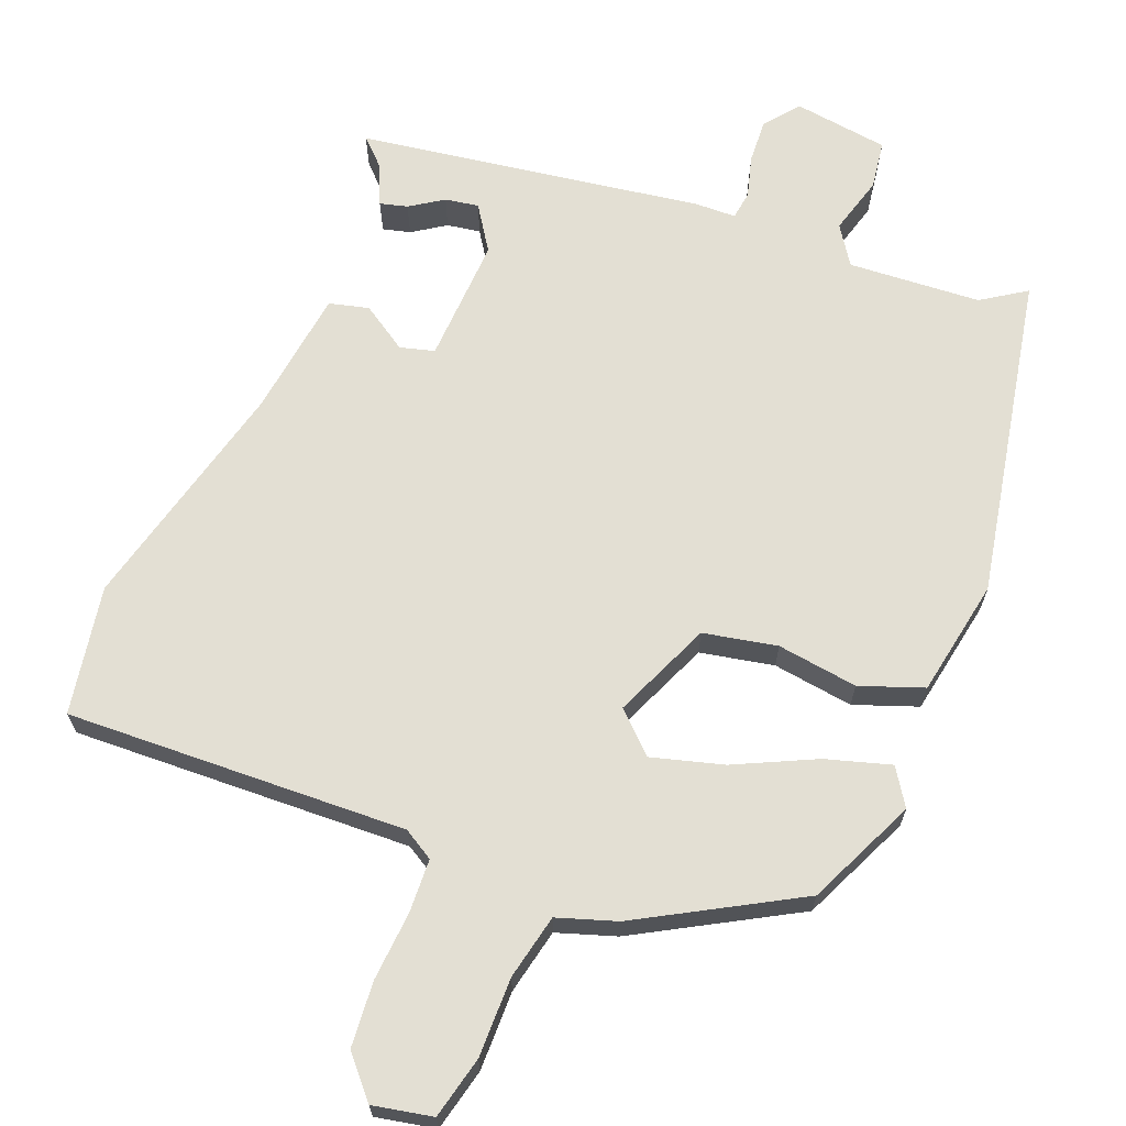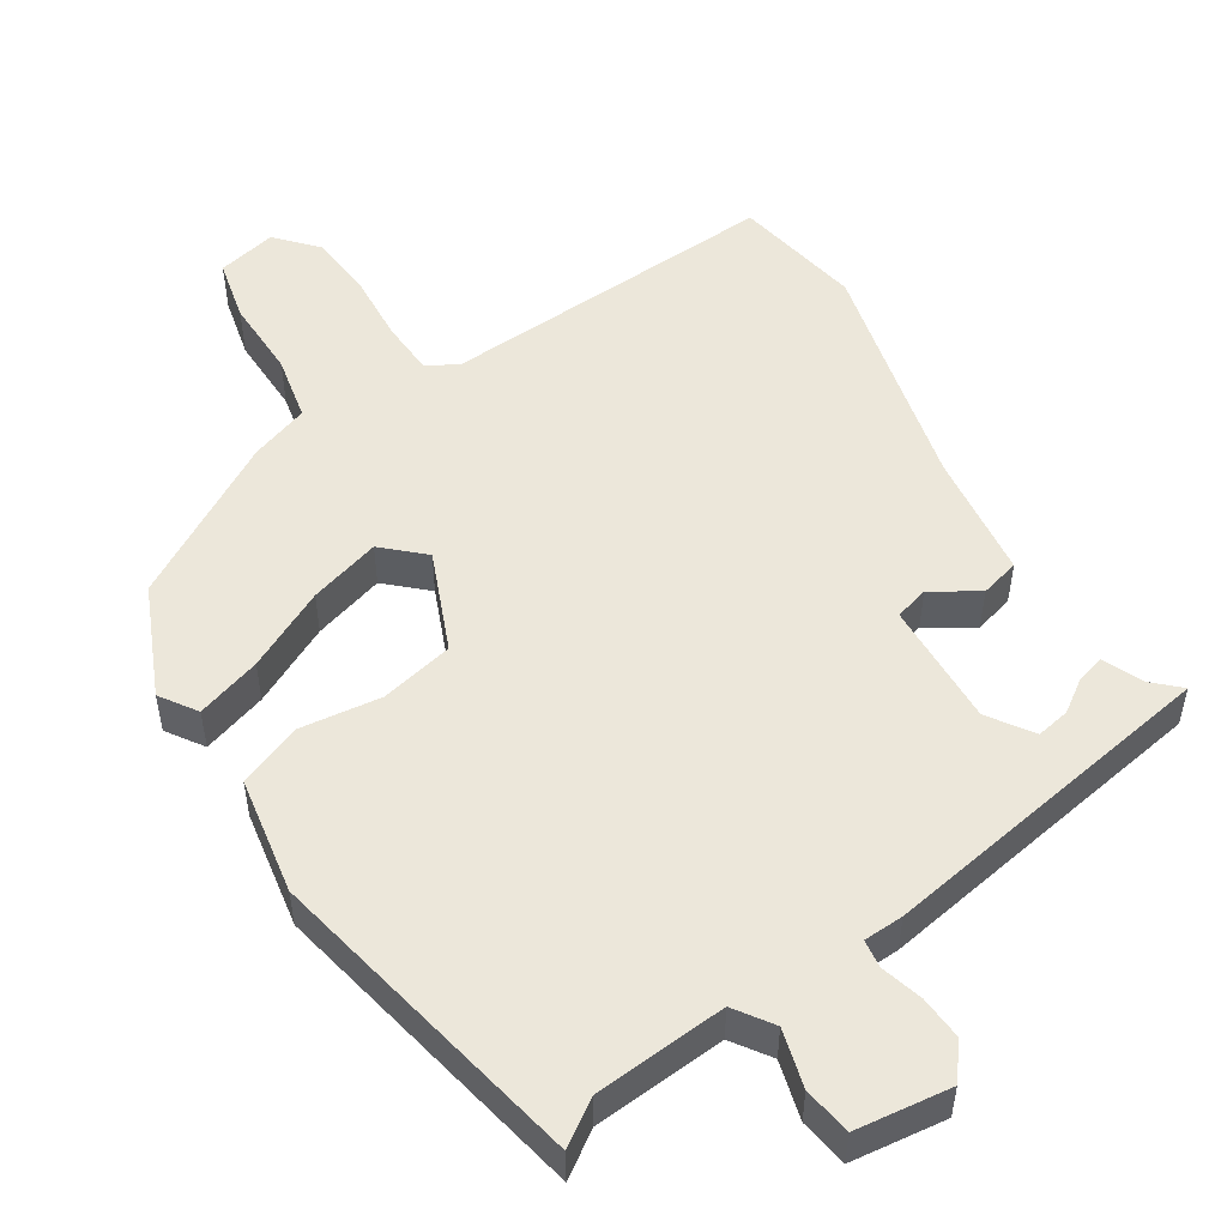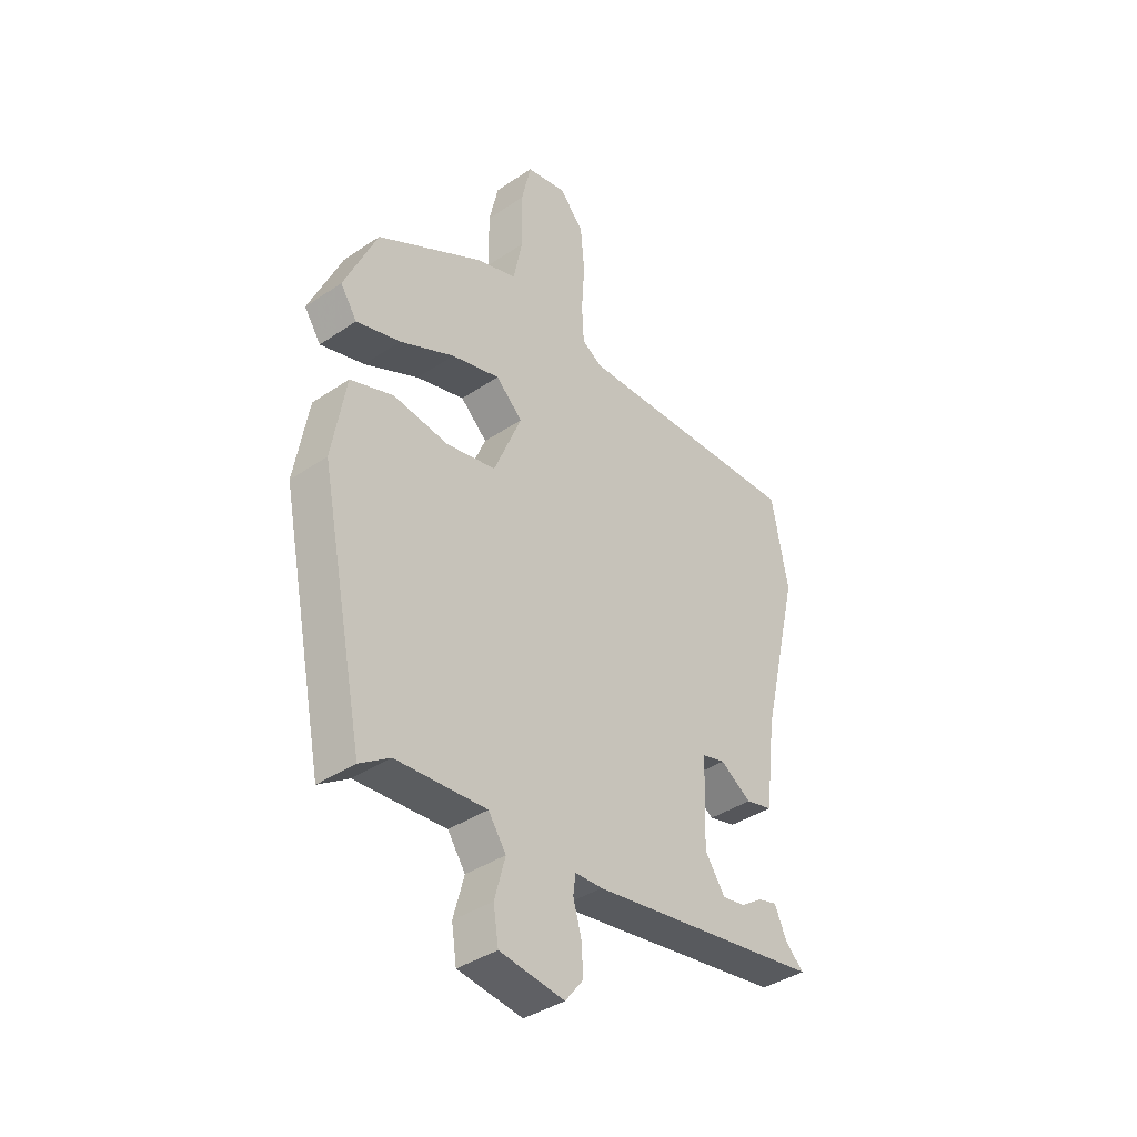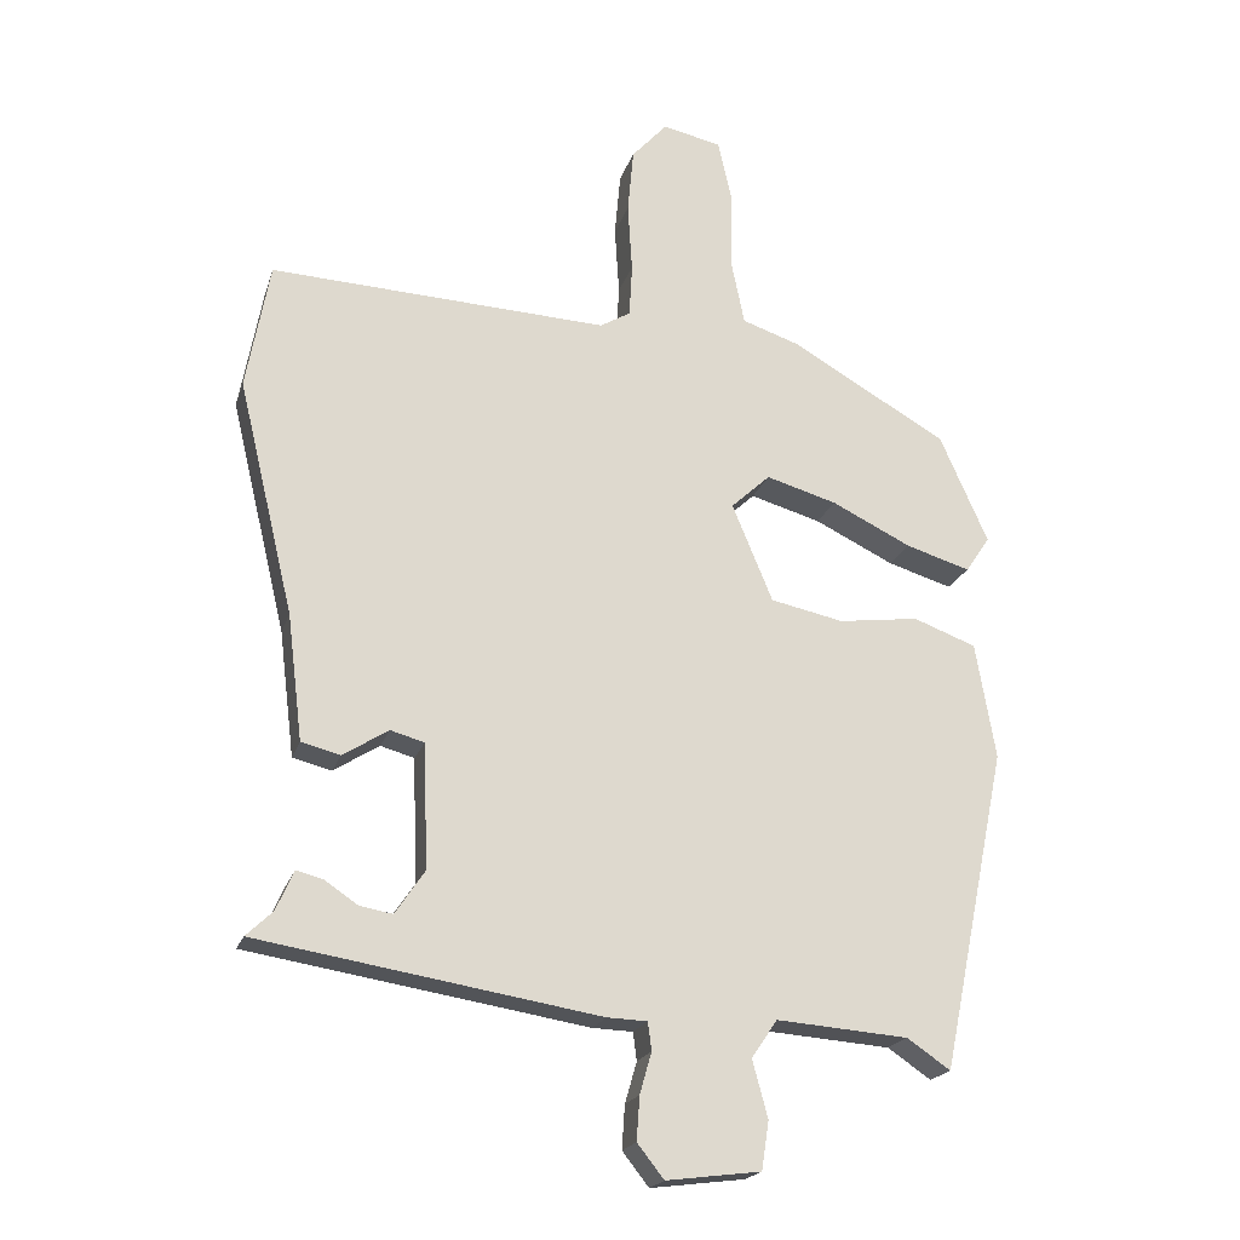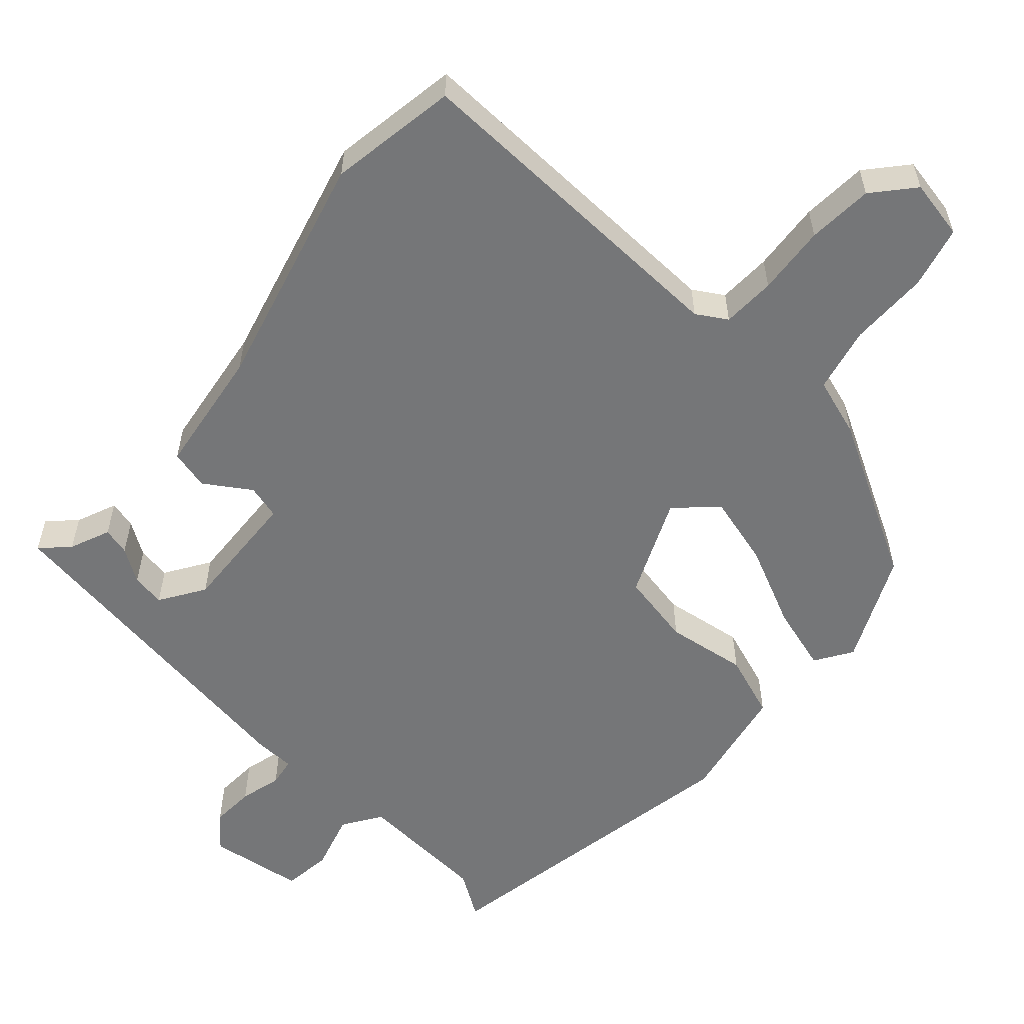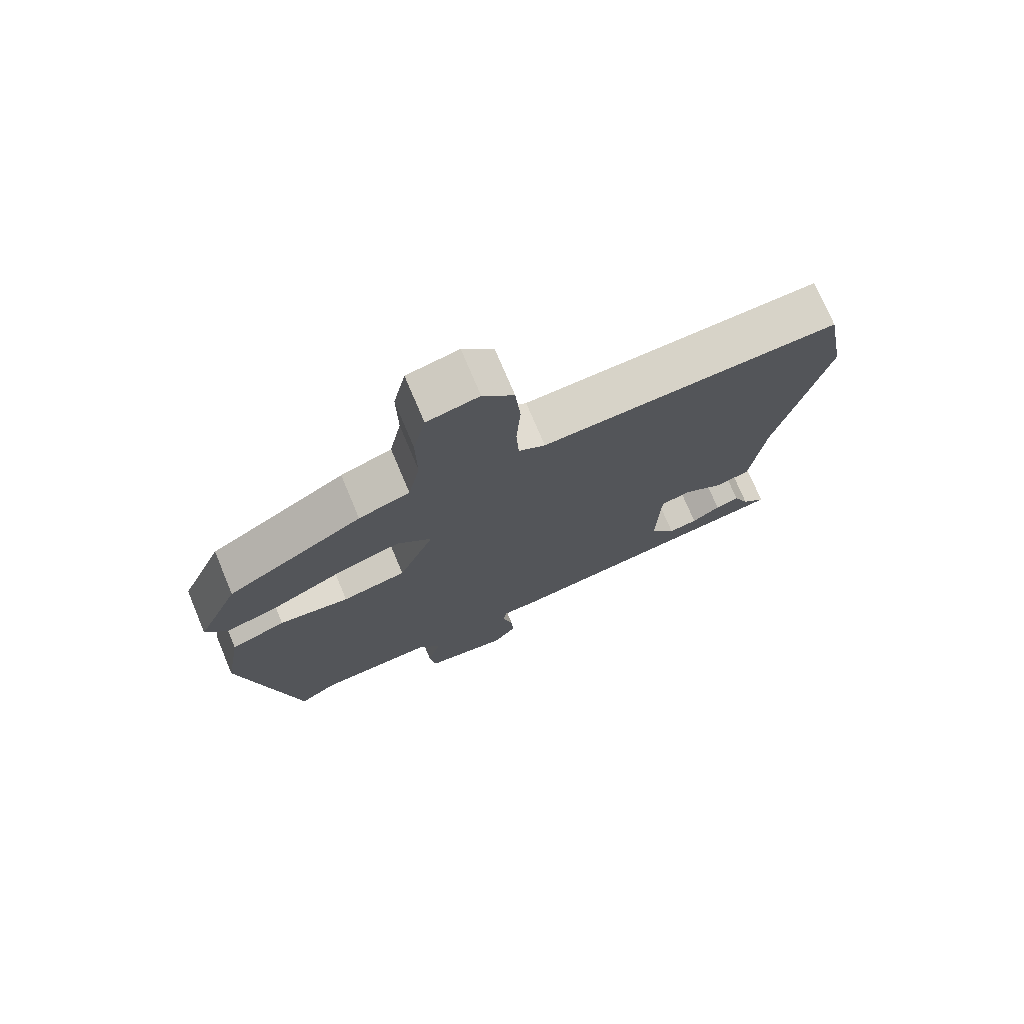
<metadata>
{"format":"obj","ext":"obj","renderer":"f3d","projection":"perspective","resolution":1024,"background":"white","views":[{"elev":67.0,"azim":22.3,"up":"+Y"},{"elev":51.8,"azim":147.6,"up":"+Y"},{"elev":-39.3,"azim":130.1,"up":"+Z"},{"elev":-20.1,"azim":-15.3,"up":"+Z"},{"elev":-56.8,"azim":-40.8,"up":"+Y"},{"elev":74.3,"azim":157.2,"up":"+Z"}]}
</metadata>
<code>
v -0.528 0.07 0.35
v -0.496 0.07 0.523
v -0.037 0.07 0.5
v 0.004 0.07 0.524
v 0.008 0.07 0.596
v 0.002 0.07 0.69
v 0.01 0.07 0.778
v 0.058 0.07 0.831
v 0.138 0.07 0.814
v 0.157 0.07 0.73
v 0.155 0.07 0.623
v 0.173 0.07 0.535
v 0.252 0.07 0.508
v 0.463 0.07 0.386
v 0.528 0.07 0.239
v 0.495 0.07 0.19
v 0.408 0.07 0.217
v 0.3 0.07 0.27
v 0.204 0.07 0.298
v 0.151 0.07 0.249
v 0.206 0.07 0.116
v 0.305 0.07 0.095
v 0.414 0.07 0.109
v 0.499 0.07 0.077
v 0.526 0.07 -0.081
v 0.437 0.07 -0.516
v 0.378 0.07 -0.476
v 0.2 0.07 -0.462
v 0.165 0.07 -0.513
v 0.186 0.07 -0.591
v 0.176 0.07 -0.656
v 0.048 0.07 -0.672
v 0.012 0.07 -0.626
v 0.016 0.07 -0.567
v 0.032 0.07 -0.511
v 0.027 0.07 -0.473
v -0.027 0.07 -0.471
v -0.49 0.07 -0.395
v -0.454 0.07 -0.361
v -0.43 0.07 -0.307
v -0.393 0.07 -0.317
v -0.349 0.07 -0.347
v -0.304 0.07 -0.355
v -0.264 0.07 -0.296
v -0.27 0.07 -0.127
v -0.316 0.07 -0.114
v -0.378 0.07 -0.153
v -0.431 0.07 -0.139
v -0.452 0.07 0.032
v -0.528 0 0.35
v -0.496 0 0.523
v -0.037 0 0.5
v 0.004 0 0.524
v 0.008 0 0.596
v 0.002 0 0.69
v 0.01 0 0.778
v 0.058 0 0.831
v 0.138 0 0.814
v 0.157 0 0.73
v 0.155 0 0.623
v 0.173 0 0.535
v 0.252 0 0.508
v 0.463 0 0.386
v 0.528 0 0.239
v 0.495 0 0.19
v 0.408 0 0.217
v 0.3 0 0.27
v 0.204 0 0.298
v 0.151 0 0.249
v 0.206 0 0.116
v 0.305 0 0.095
v 0.414 0 0.109
v 0.499 0 0.077
v 0.526 0 -0.081
v 0.437 0 -0.516
v 0.378 0 -0.476
v 0.2 0 -0.462
v 0.165 0 -0.513
v 0.186 0 -0.591
v 0.176 0 -0.656
v 0.048 0 -0.672
v 0.012 0 -0.626
v 0.016 0 -0.567
v 0.032 0 -0.511
v 0.027 0 -0.473
v -0.027 0 -0.471
v -0.49 0 -0.395
v -0.454 0 -0.361
v -0.43 0 -0.307
v -0.393 0 -0.317
v -0.349 0 -0.347
v -0.304 0 -0.355
v -0.264 0 -0.296
v -0.27 0 -0.127
v -0.316 0 -0.114
v -0.378 0 -0.153
v -0.431 0 -0.139
v -0.452 0 0.032
f 46 47 48 49
f 45 46 49 1
f 39 40 41 42
f 39 42 43
f 36 37 38 39
f 36 39 43
f 32 33 34 35
f 30 31 32 35
f 29 30 35 36
f 28 29 36 43
f 24 25 26 27
f 22 23 24 27
f 21 22 27 28
f 20 21 28 43
f 15 16 17 18
f 15 18 19
f 12 13 14 15
f 12 15 19
f 11 12 19 20
f 9 10 11
f 5 6 7 8
f 4 5 8 9
f 45 1 2 3
f 44 45 3 4
f 20 43 44
f 11 20 44
f 4 9 11 44
f 98 97 96 95
f 50 98 95 94
f 91 90 89 88
f 92 91 88
f 88 87 86 85
f 92 88 85
f 84 83 82 81
f 84 81 80 79
f 85 84 79 78
f 92 85 78 77
f 76 75 74 73
f 76 73 72 71
f 77 76 71 70
f 92 77 70 69
f 67 66 65 64
f 68 67 64
f 64 63 62 61
f 68 64 61
f 69 68 61 60
f 60 59 58
f 57 56 55 54
f 58 57 54 53
f 52 51 50 94
f 53 52 94 93
f 93 92 69
f 93 69 60
f 93 60 58 53
f 1 50 51 2
f 2 51 52 3
f 3 52 53 4
f 4 53 54 5
f 5 54 55 6
f 6 55 56 7
f 7 56 57 8
f 8 57 58 9
f 9 58 59 10
f 10 59 60 11
f 11 60 61 12
f 12 61 62 13
f 13 62 63 14
f 14 63 64 15
f 15 64 65 16
f 16 65 66 17
f 17 66 67 18
f 18 67 68 19
f 19 68 69 20
f 20 69 70 21
f 21 70 71 22
f 22 71 72 23
f 23 72 73 24
f 24 73 74 25
f 25 74 75 26
f 26 75 76 27
f 27 76 77 28
f 28 77 78 29
f 29 78 79 30
f 30 79 80 31
f 31 80 81 32
f 32 81 82 33
f 33 82 83 34
f 34 83 84 35
f 35 84 85 36
f 36 85 86 37
f 37 86 87 38
f 38 87 88 39
f 39 88 89 40
f 40 89 90 41
f 41 90 91 42
f 42 91 92 43
f 43 92 93 44
f 44 93 94 45
f 45 94 95 46
f 46 95 96 47
f 47 96 97 48
f 48 97 98 49
f 49 98 50 1

</code>
